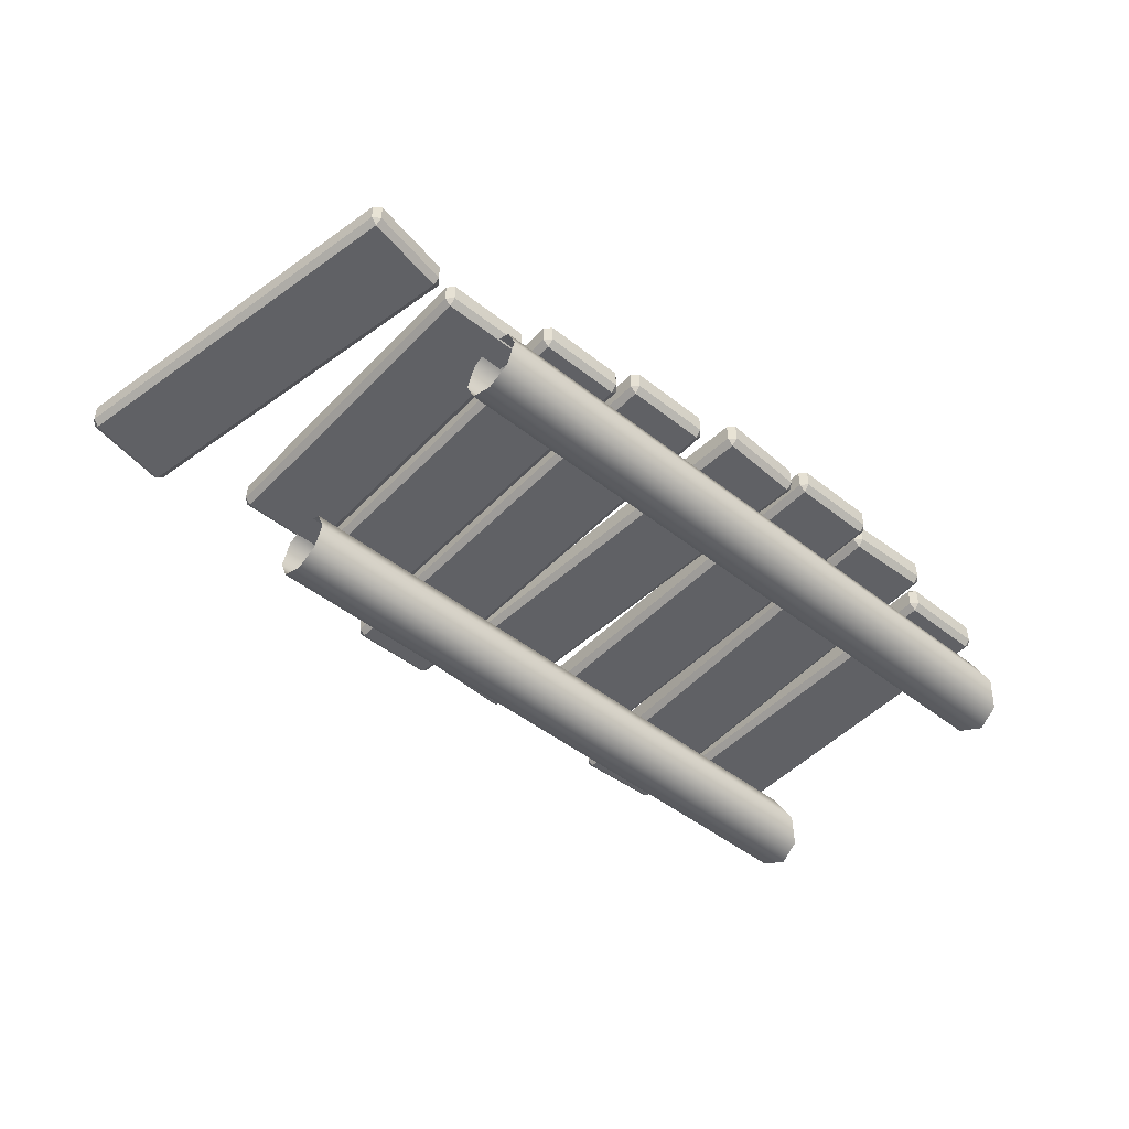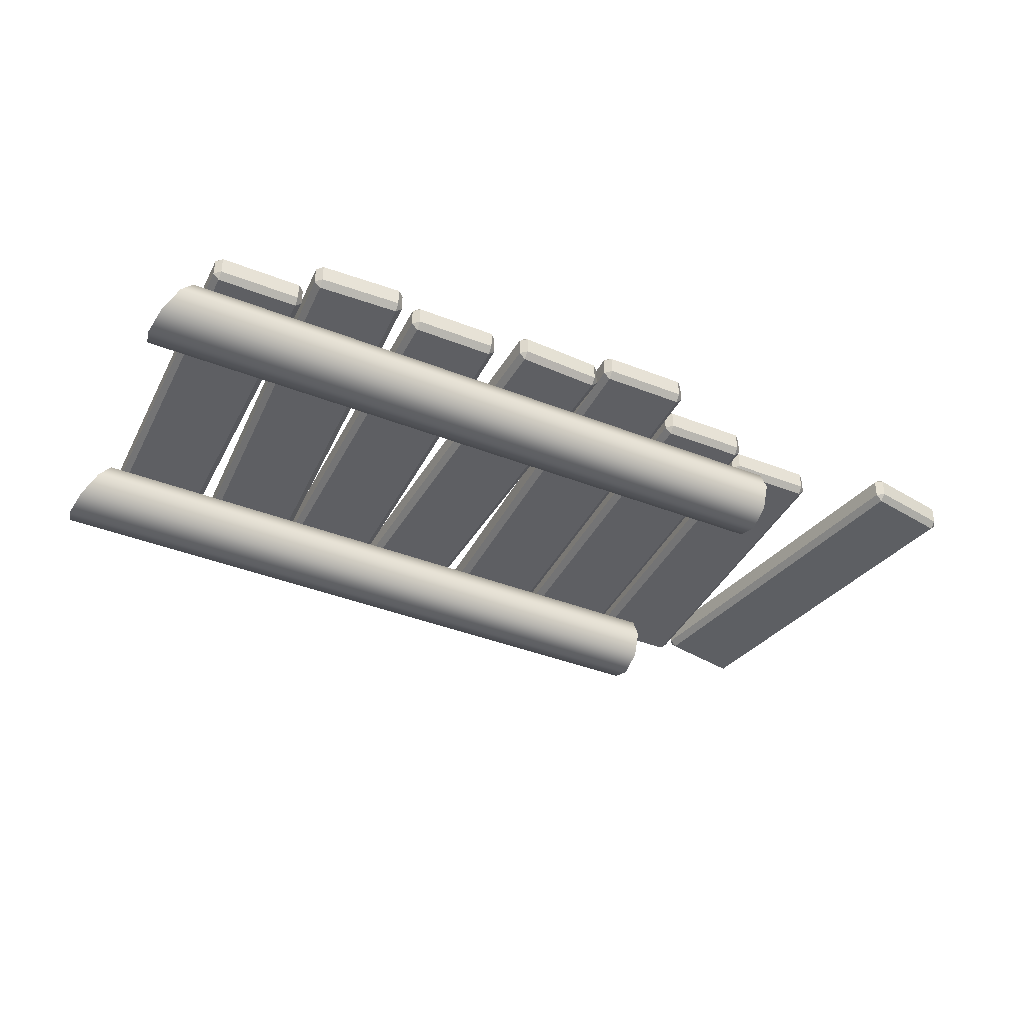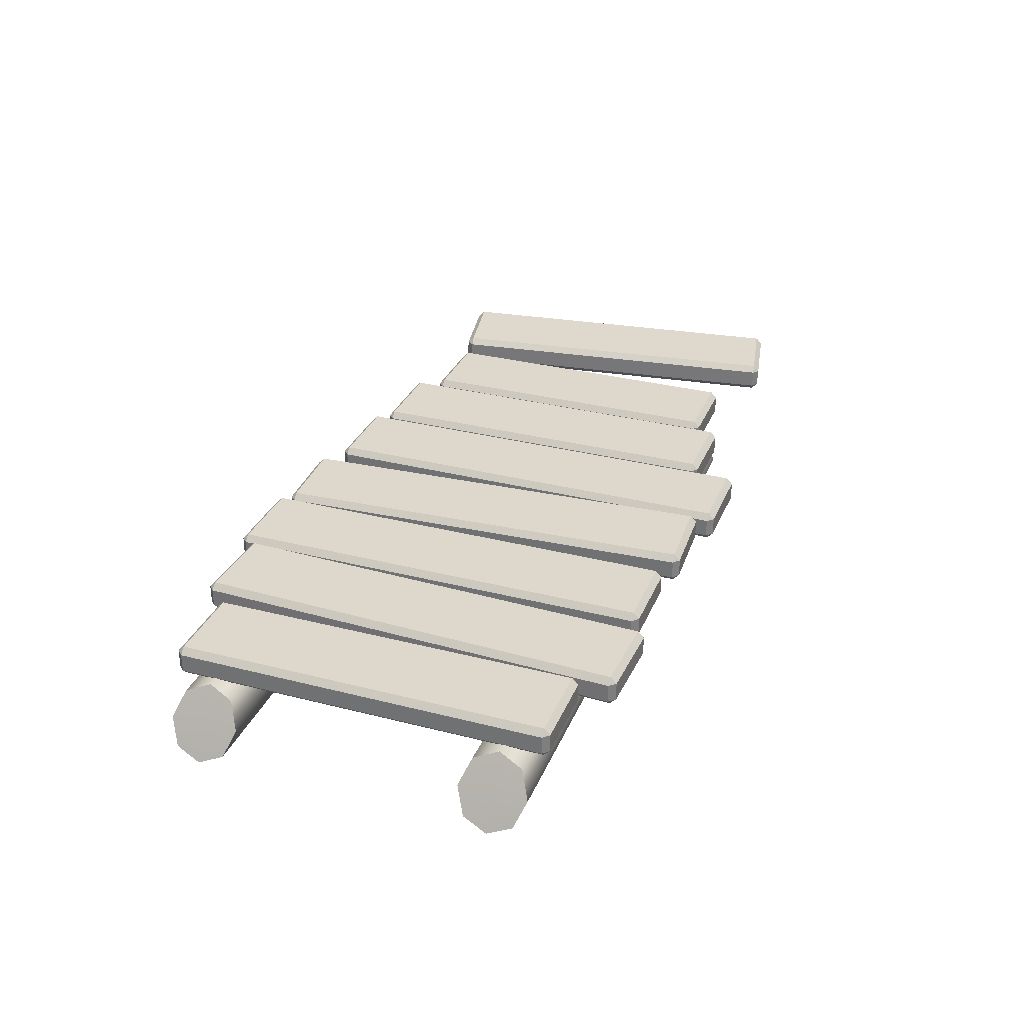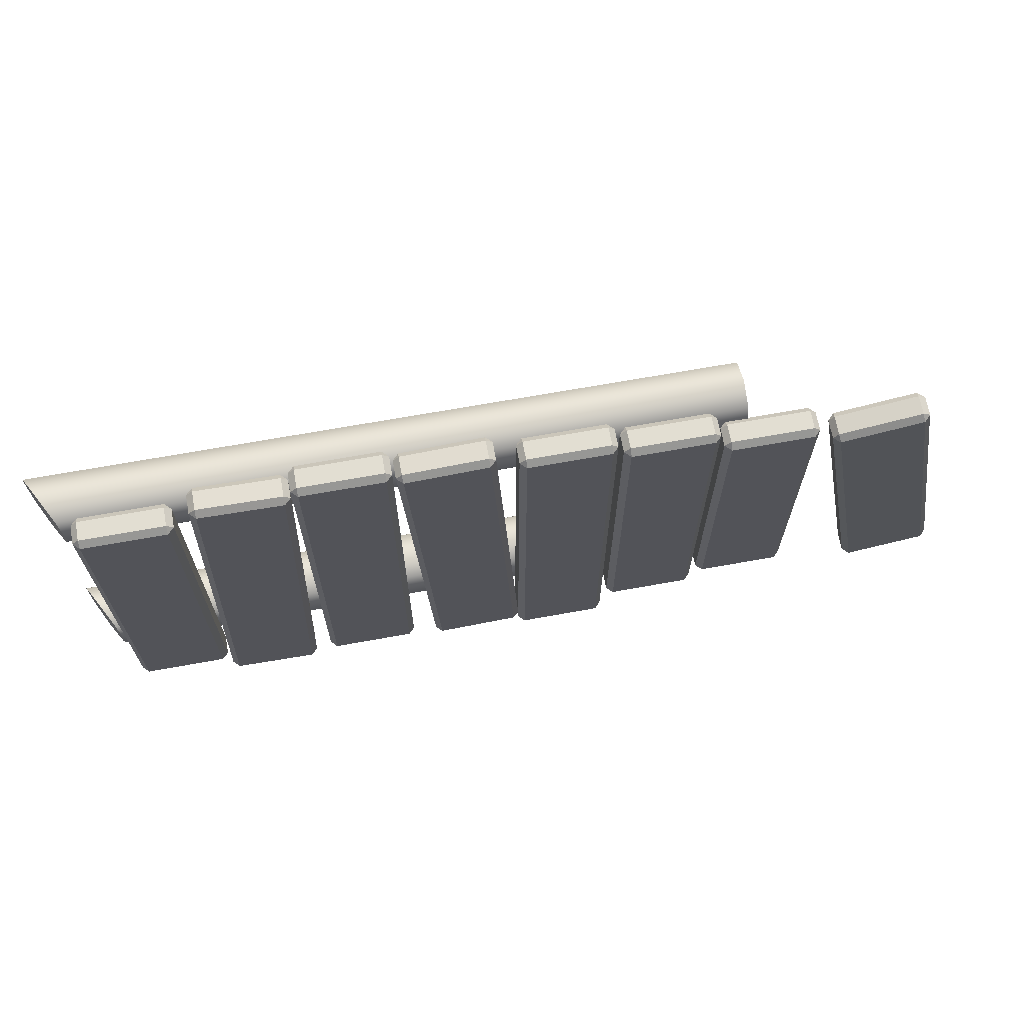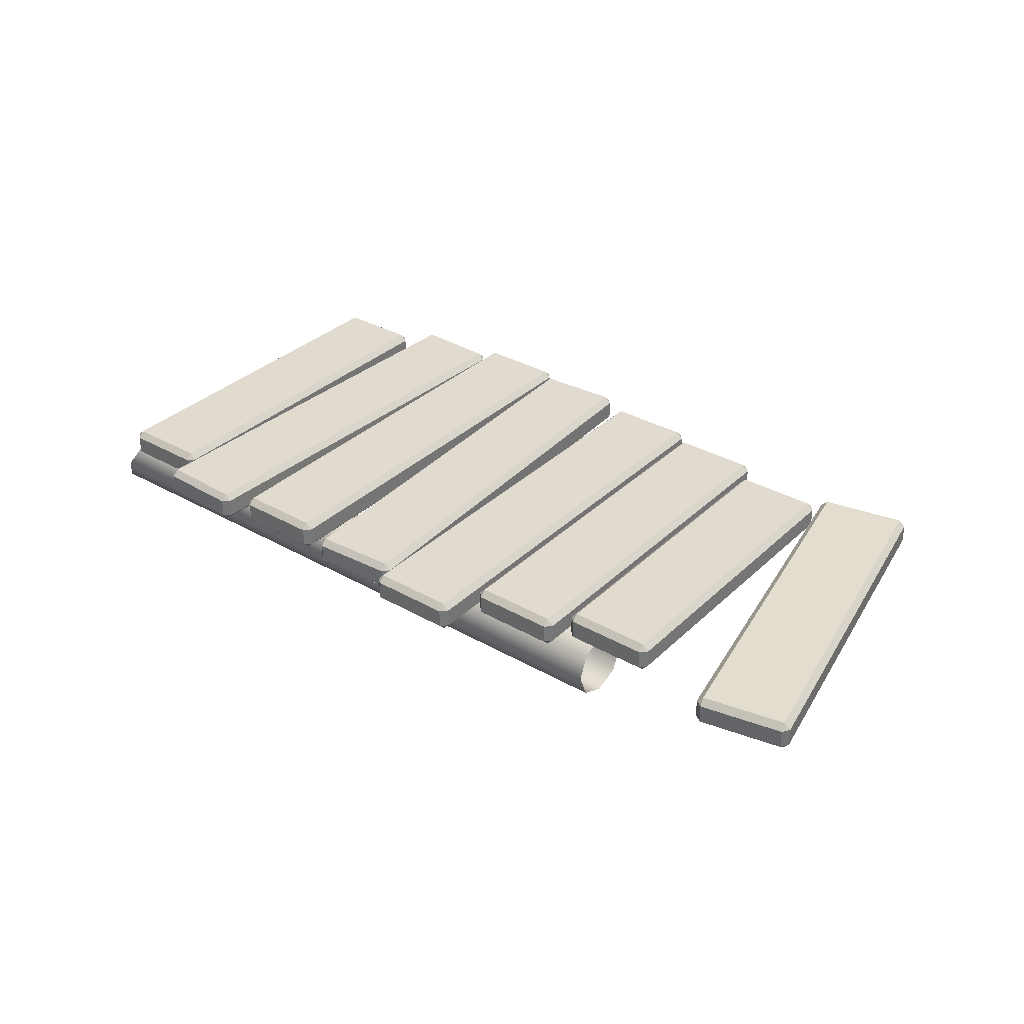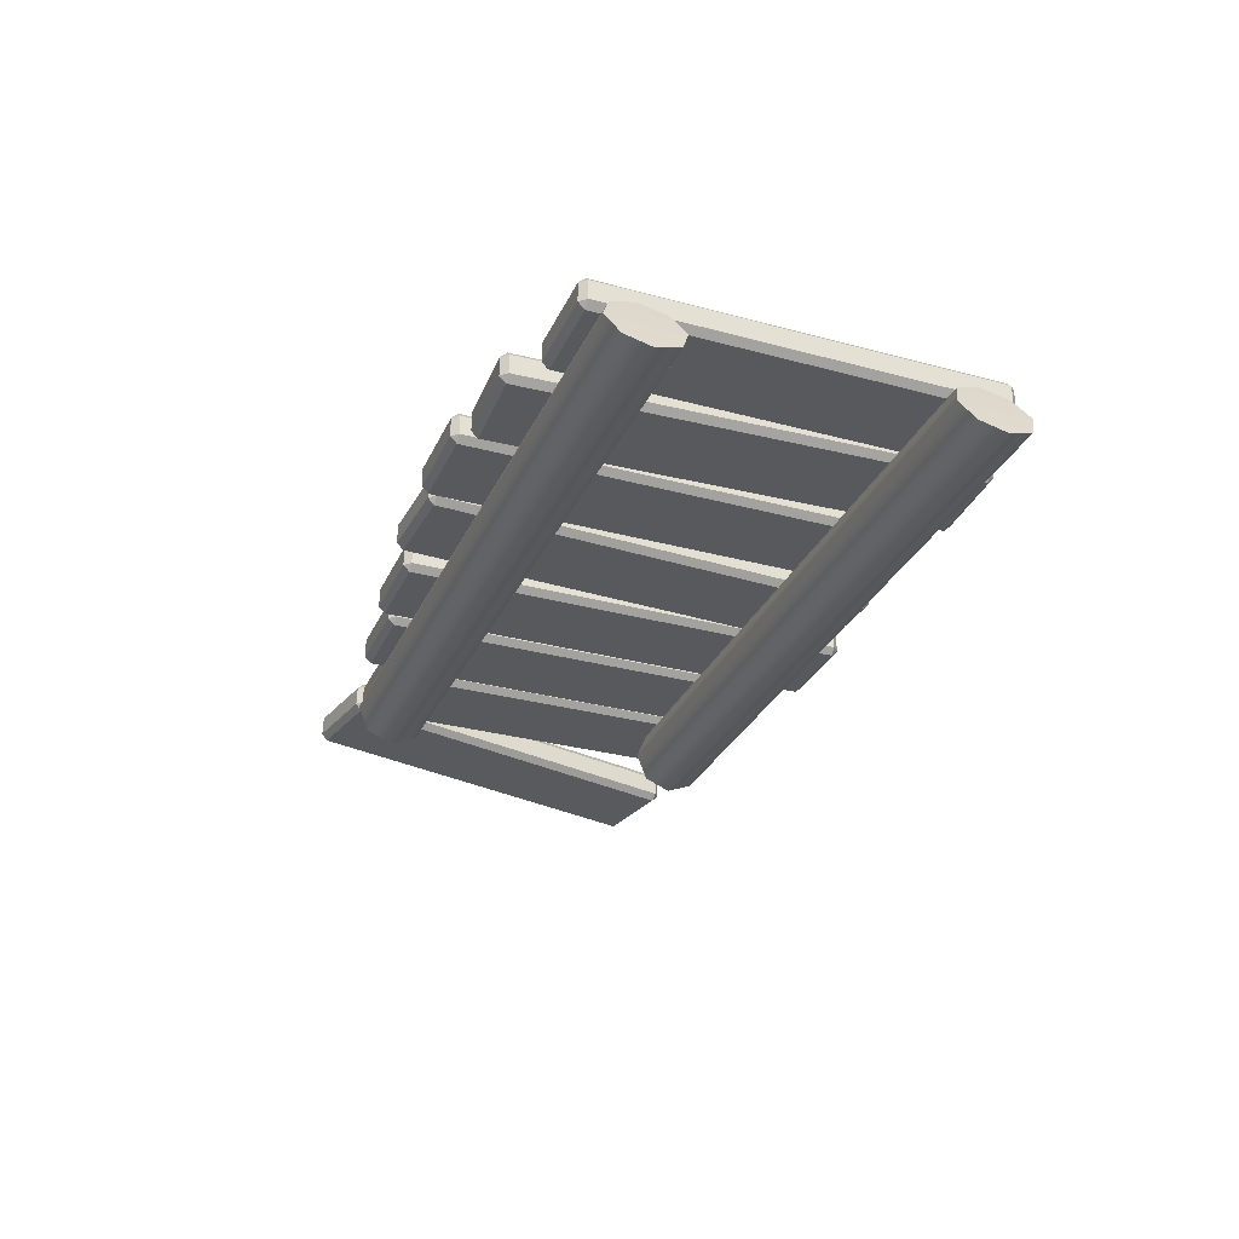
<metadata>
{"format":"obj","ext":"obj","renderer":"f3d","projection":"perspective","resolution":1024,"background":"white","views":[{"elev":-48.3,"azim":-41.3,"up":"+Y"},{"elev":-41.2,"azim":154.6,"up":"+Y"},{"elev":31.3,"azim":110.1,"up":"+Y"},{"elev":67.8,"azim":169.7,"up":"+Z"},{"elev":33.4,"azim":-142.0,"up":"+Y"},{"elev":-30.1,"azim":68.5,"up":"+Y"}]}
</metadata>
<code>
g default
v -12.27 9.015 5.629
v -12.23 9.216 5.814
v -12.46 9.21 5.66
v -9.559 9.21 5.098
v -9.713 9.216 5.327
v -9.749 9.015 5.142
v -12.47 9.794 5.641
v -12.24 9.801 5.795
v -12.28 9.989 5.598
v -9.755 9.989 5.111
v -9.717 9.801 5.308
v -9.563 9.794 5.08
v -14.63 9.422 -5.576
v -14.44 9.617 -5.619
v -14.48 9.416 -5.804
v -11.96 9.416 -6.291
v -11.92 9.617 -6.106
v -11.73 9.422 -6.137
v -14.63 8.838 -5.557
v -14.48 8.832 -5.785
v -14.44 8.643 -5.588
v -11.92 8.643 -6.075
v -11.96 8.832 -6.272
v -11.73 8.838 -6.118
v -9.056 8.676 5.073
v -9.056 8.871 5.267
v -9.251 8.871 5.073
v -6.294 8.871 5.073
v -6.489 8.871 5.267
v -6.489 8.676 5.073
v -9.251 9.456 5.073
v -9.056 9.456 5.267
v -9.056 9.65 5.073
v -6.489 9.65 5.073
v -6.489 9.456 5.267
v -6.294 9.456 5.073
v -9.251 9.456 -5.097
v -9.056 9.65 -5.097
v -9.056 9.456 -5.292
v -6.489 9.456 -5.292
v -6.489 9.65 -5.097
v -6.294 9.456 -5.097
v -9.251 8.871 -5.097
v -9.056 8.871 -5.292
v -9.056 8.676 -5.097
v -6.489 8.676 -5.097
v -6.489 8.871 -5.292
v -6.294 8.871 -5.097
v -5.924 8.676 5.866
v -5.924 8.871 6.061
v -6.119 8.871 5.866
v -3.162 8.871 5.866
v -3.357 8.871 6.061
v -3.357 8.676 5.866
v -6.119 9.456 5.866
v -5.924 9.456 6.061
v -5.924 9.65 5.866
v -3.357 9.65 5.866
v -3.357 9.456 6.061
v -3.162 9.456 5.866
v -6.119 9.456 -5.875
v -5.924 9.65 -5.875
v -5.924 9.456 -6.07
v -3.357 9.456 -6.07
v -3.357 9.65 -5.875
v -3.162 9.456 -5.875
v -6.119 8.871 -5.875
v -5.924 8.871 -6.07
v -5.924 8.676 -5.875
v -3.357 8.676 -5.875
v -3.357 8.871 -6.07
v -3.162 8.871 -5.875
v -2.782 8.676 6.317
v -2.782 8.871 6.512
v -2.977 8.871 6.317
v -0.02078 8.871 6.317
v -0.2157 8.871 6.512
v -0.2157 8.676 6.317
v -2.977 9.456 6.317
v -2.782 9.456 6.512
v -2.782 9.65 6.317
v -0.2157 9.65 6.317
v -0.2157 9.456 6.512
v -0.02078 9.456 6.317
v -2.977 9.456 -7.297
v -2.782 9.65 -7.297
v -2.782 9.456 -7.492
v -0.2157 9.456 -7.492
v -0.2157 9.65 -7.297
v -0.02078 9.456 -7.297
v -2.977 8.871 -7.297
v -2.782 8.871 -7.492
v -2.782 8.676 -7.297
v -0.2157 8.676 -7.297
v -0.2157 8.871 -7.492
v -0.02078 8.871 -7.297
v 0.8651 8.676 6.829
v 0.8749 8.871 7.024
v 0.6704 8.871 6.839
v 3.623 8.871 6.69
v 3.438 8.871 6.894
v 3.428 8.676 6.699
v 0.6704 9.456 6.839
v 0.8749 9.456 7.024
v 0.8651 9.65 6.829
v 3.428 9.65 6.699
v 3.438 9.456 6.894
v 3.623 9.456 6.69
v -0.01816 9.456 -6.758
v 0.1765 9.65 -6.767
v 0.1666 9.456 -6.962
v 2.73 9.456 -7.092
v 2.74 9.65 -6.897
v 2.935 9.456 -6.907
v -0.01816 8.871 -6.758
v 0.1666 8.871 -6.962
v 0.1765 8.676 -6.767
v 2.74 8.676 -6.897
v 2.73 8.871 -7.092
v 2.935 8.871 -6.907
v 3.908 8.676 7.016
v 3.908 8.871 7.211
v 3.713 8.871 7.016
v 6.669 8.871 7.016
v 6.474 8.871 7.211
v 6.474 8.676 7.016
v 3.713 9.456 7.016
v 3.908 9.456 7.211
v 3.908 9.65 7.016
v 6.474 9.65 7.016
v 6.474 9.456 7.211
v 6.669 9.456 7.016
v 3.713 9.456 -6.598
v 3.908 9.65 -6.598
v 3.908 9.456 -6.793
v 6.474 9.456 -6.793
v 6.474 9.65 -6.598
v 6.669 9.456 -6.598
v 3.713 8.871 -6.598
v 3.908 8.871 -6.793
v 3.908 8.676 -6.598
v 6.474 8.676 -6.598
v 6.474 8.871 -6.793
v 6.669 8.871 -6.598
v 6.905 8.676 6.572
v 6.897 8.871 6.767
v 6.71 8.871 6.565
v 9.664 8.871 6.674
v 9.462 8.871 6.861
v 9.469 8.676 6.667
v 6.71 9.456 6.565
v 6.897 9.456 6.767
v 6.905 9.65 6.572
v 9.469 9.65 6.667
v 9.462 9.456 6.861
v 9.664 9.456 6.674
v 7.21 9.456 -7.04
v 7.405 9.65 -7.033
v 7.412 9.456 -7.227
v 9.977 9.456 -7.133
v 9.97 9.65 -6.938
v 10.16 9.456 -6.931
v 7.21 8.871 -7.04
v 7.412 8.871 -7.227
v 7.405 8.676 -7.033
v 9.97 8.676 -6.938
v 9.977 8.871 -7.133
v 10.16 8.871 -6.931
v 10.41 8.676 5.861
v 10.41 8.871 6.056
v 10.22 8.871 5.861
v 13.18 8.871 5.861
v 12.98 8.871 6.056
v 12.98 8.676 5.861
v 10.22 9.456 5.861
v 10.41 9.456 6.056
v 10.41 9.65 5.861
v 12.98 9.65 5.861
v 12.98 9.456 6.056
v 13.18 9.456 5.861
v 10.22 9.456 -5.874
v 10.41 9.65 -5.874
v 10.41 9.456 -6.069
v 12.98 9.456 -6.069
v 12.98 9.65 -5.874
v 13.18 9.456 -5.874
v 10.22 8.871 -5.874
v 10.41 8.871 -6.069
v 10.41 8.676 -5.874
v 12.98 8.676 -5.874
v 12.98 8.871 -6.069
v 13.18 8.871 -5.874
v 13.67 8.543 3.967
v 14.09 7.771 3.647
v 14.49 6.999 3.967
v 14.63 6.679 4.739
v 14.49 6.999 5.511
v 14.09 7.771 5.831
v 13.67 8.543 5.511
v 13.49 8.863 4.739
v -7.188 8.543 3.967
v -7.188 7.771 3.647
v -7.188 6.999 3.967
v -7.188 6.679 4.739
v -7.188 6.999 5.511
v -7.188 7.771 5.831
v -7.188 8.543 5.511
v -7.188 8.863 4.739
v 14.09 7.771 4.739
v 13.67 8.543 -5.459
v 14.09 7.771 -5.779
v 14.49 6.999 -5.459
v 14.63 6.679 -4.687
v 14.49 6.999 -3.915
v 14.09 7.771 -3.595
v 13.67 8.543 -3.915
v 13.49 8.863 -4.687
v -7.188 8.543 -5.459
v -7.188 7.771 -5.779
v -7.188 6.999 -5.459
v -7.188 6.679 -4.687
v -7.188 6.999 -3.915
v -7.188 7.771 -3.595
v -7.188 8.543 -3.915
v -7.188 8.863 -4.687
v 14.09 7.771 -4.687
g RuinPlatform01:polySurface1
f 1 3 19 21
f 2 1 6 5
f 3 2 8 7
f 4 6 22 24
f 5 4 12 11
f 7 9 14 13
f 9 8 11 10
f 10 12 18 17
f 13 15 20 19
f 15 14 17 16
f 16 18 24 23
f 21 20 23 22
f 2 5 11 8
f 9 10 17 14
f 15 16 23 20
f 21 22 6 1
f 4 24 18 12
f 19 3 7 13
f 1 2 3
f 4 5 6
f 7 8 9
f 10 11 12
f 13 14 15
f 16 17 18
f 19 20 21
f 22 23 24
f 25 27 43 45
f 26 25 30 29
f 27 26 32 31
f 28 30 46 48
f 29 28 36 35
f 31 33 38 37
f 33 32 35 34
f 34 36 42 41
f 37 39 44 43
f 39 38 41 40
f 40 42 48 47
f 45 44 47 46
f 26 29 35 32
f 33 34 41 38
f 39 40 47 44
f 45 46 30 25
f 28 48 42 36
f 43 27 31 37
f 25 26 27
f 28 29 30
f 31 32 33
f 34 35 36
f 37 38 39
f 40 41 42
f 43 44 45
f 46 47 48
f 49 51 67 69
f 50 49 54 53
f 51 50 56 55
f 52 54 70 72
f 53 52 60 59
f 55 57 62 61
f 57 56 59 58
f 58 60 66 65
f 61 63 68 67
f 63 62 65 64
f 64 66 72 71
f 69 68 71 70
f 50 53 59 56
f 57 58 65 62
f 63 64 71 68
f 69 70 54 49
f 52 72 66 60
f 67 51 55 61
f 49 50 51
f 52 53 54
f 55 56 57
f 58 59 60
f 61 62 63
f 64 65 66
f 67 68 69
f 70 71 72
f 73 75 91 93
f 74 73 78 77
f 75 74 80 79
f 76 78 94 96
f 77 76 84 83
f 79 81 86 85
f 81 80 83 82
f 82 84 90 89
f 85 87 92 91
f 87 86 89 88
f 88 90 96 95
f 93 92 95 94
f 74 77 83 80
f 81 82 89 86
f 87 88 95 92
f 93 94 78 73
f 76 96 90 84
f 91 75 79 85
f 73 74 75
f 76 77 78
f 79 80 81
f 82 83 84
f 85 86 87
f 88 89 90
f 91 92 93
f 94 95 96
f 97 99 115 117
f 98 97 102 101
f 99 98 104 103
f 100 102 118 120
f 101 100 108 107
f 103 105 110 109
f 105 104 107 106
f 106 108 114 113
f 109 111 116 115
f 111 110 113 112
f 112 114 120 119
f 117 116 119 118
f 98 101 107 104
f 105 106 113 110
f 111 112 119 116
f 117 118 102 97
f 100 120 114 108
f 115 99 103 109
f 97 98 99
f 100 101 102
f 103 104 105
f 106 107 108
f 109 110 111
f 112 113 114
f 115 116 117
f 118 119 120
f 121 123 139 141
f 122 121 126 125
f 123 122 128 127
f 124 126 142 144
f 125 124 132 131
f 127 129 134 133
f 129 128 131 130
f 130 132 138 137
f 133 135 140 139
f 135 134 137 136
f 136 138 144 143
f 141 140 143 142
f 122 125 131 128
f 129 130 137 134
f 135 136 143 140
f 141 142 126 121
f 124 144 138 132
f 139 123 127 133
f 121 122 123
f 124 125 126
f 127 128 129
f 130 131 132
f 133 134 135
f 136 137 138
f 139 140 141
f 142 143 144
f 145 147 163 165
f 146 145 150 149
f 147 146 152 151
f 148 150 166 168
f 149 148 156 155
f 151 153 158 157
f 153 152 155 154
f 154 156 162 161
f 157 159 164 163
f 159 158 161 160
f 160 162 168 167
f 165 164 167 166
f 146 149 155 152
f 153 154 161 158
f 159 160 167 164
f 165 166 150 145
f 148 168 162 156
f 163 147 151 157
f 145 146 147
f 148 149 150
f 151 152 153
f 154 155 156
f 157 158 159
f 160 161 162
f 163 164 165
f 166 167 168
f 169 171 187 189
f 170 169 174 173
f 171 170 176 175
f 172 174 190 192
f 173 172 180 179
f 175 177 182 181
f 177 176 179 178
f 178 180 186 185
f 181 183 188 187
f 183 182 185 184
f 184 186 192 191
f 189 188 191 190
f 170 173 179 176
f 177 178 185 182
f 183 184 191 188
f 189 190 174 169
f 172 192 186 180
f 187 171 175 181
f 169 170 171
f 172 173 174
f 175 176 177
f 178 179 180
f 181 182 183
f 184 185 186
f 187 188 189
f 190 191 192
f 193 194 202 201
f 194 195 203 202
f 195 196 204 203
f 196 197 205 204
f 197 198 206 205
f 198 199 207 206
f 199 200 208 207
f 200 193 201 208
f 194 193 209
f 195 194 209
f 196 195 209
f 197 196 209
f 198 197 209
f 199 198 209
f 200 199 209
f 193 200 209
f 210 211 219 218
f 211 212 220 219
f 212 213 221 220
f 213 214 222 221
f 214 215 223 222
f 215 216 224 223
f 216 217 225 224
f 217 210 218 225
f 211 210 226
f 212 211 226
f 213 212 226
f 214 213 226
f 215 214 226
f 216 215 226
f 217 216 226
f 210 217 226

</code>
